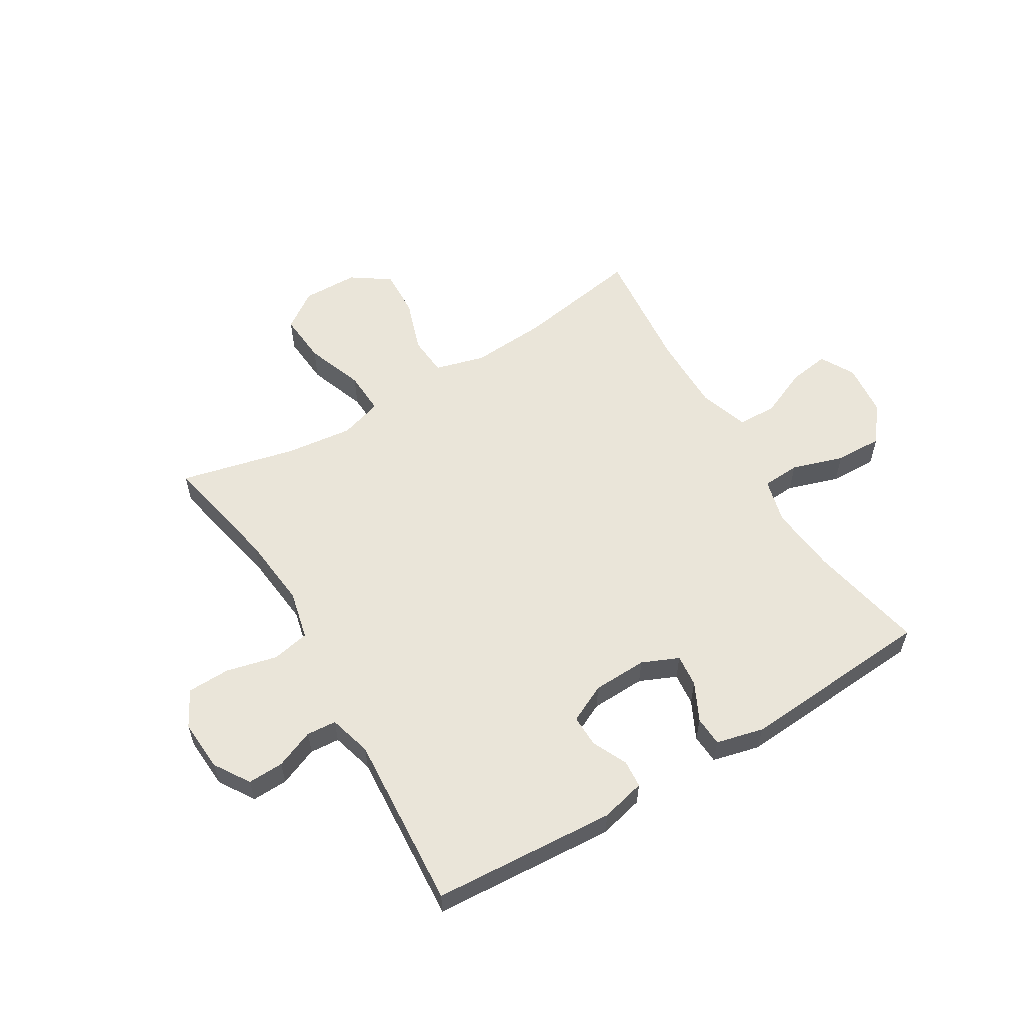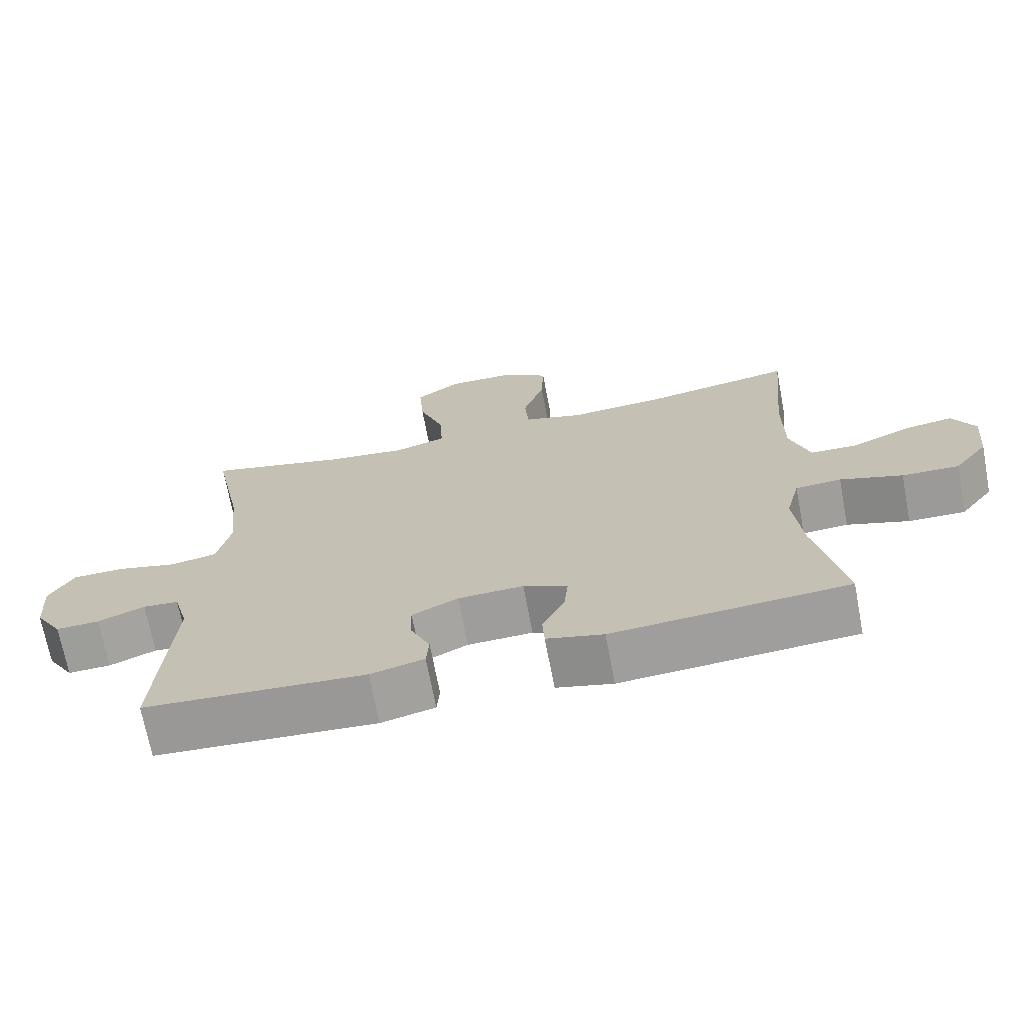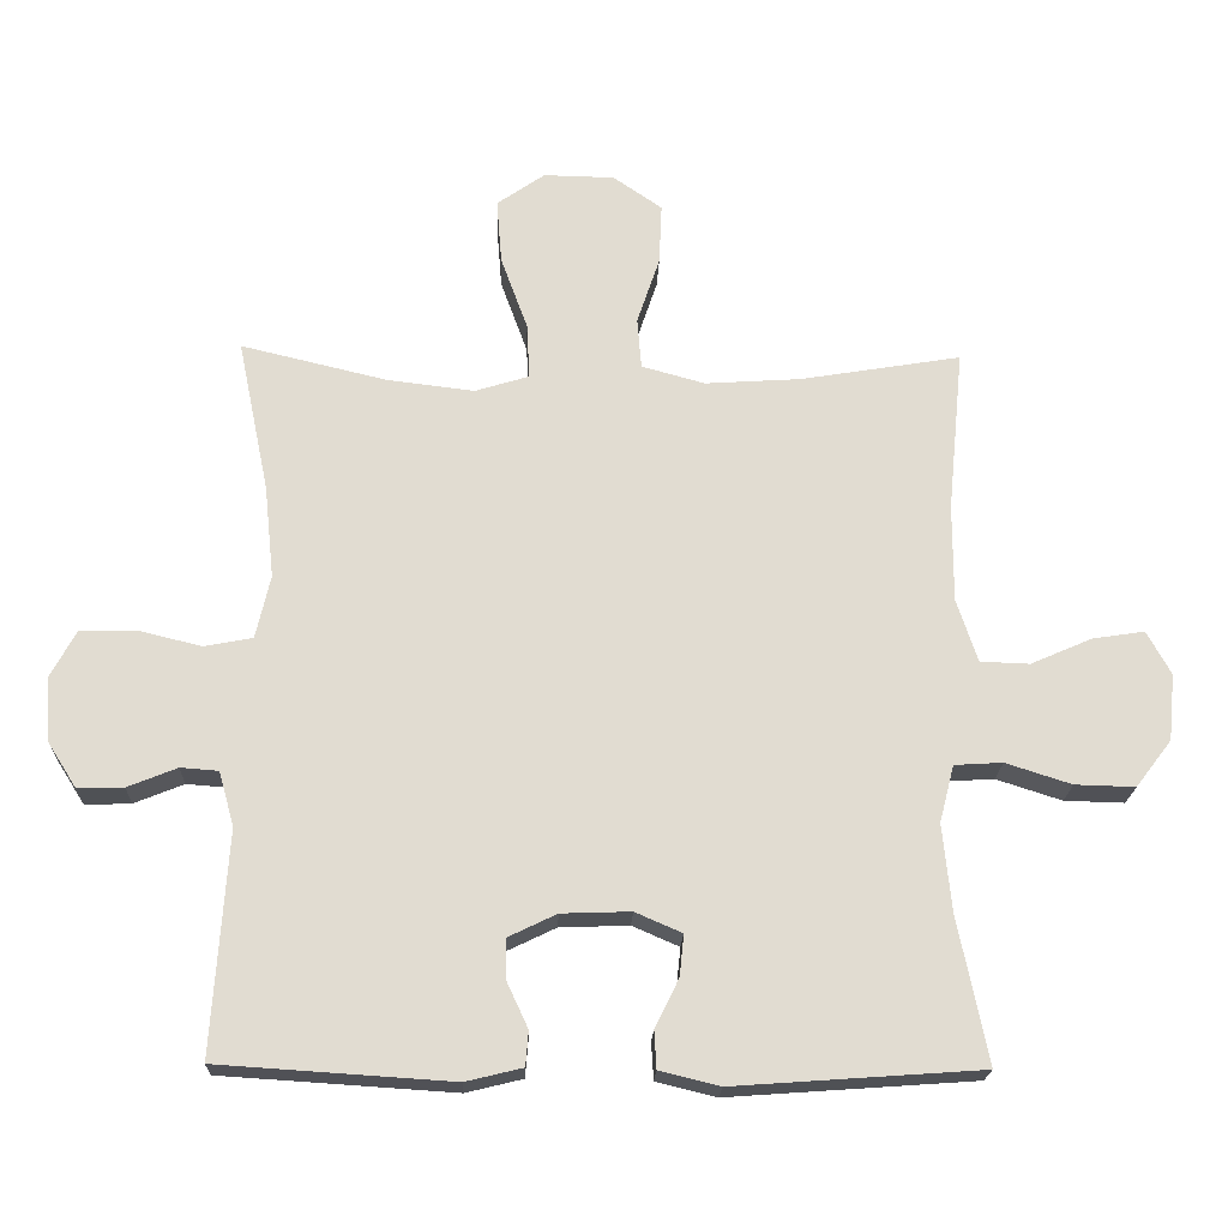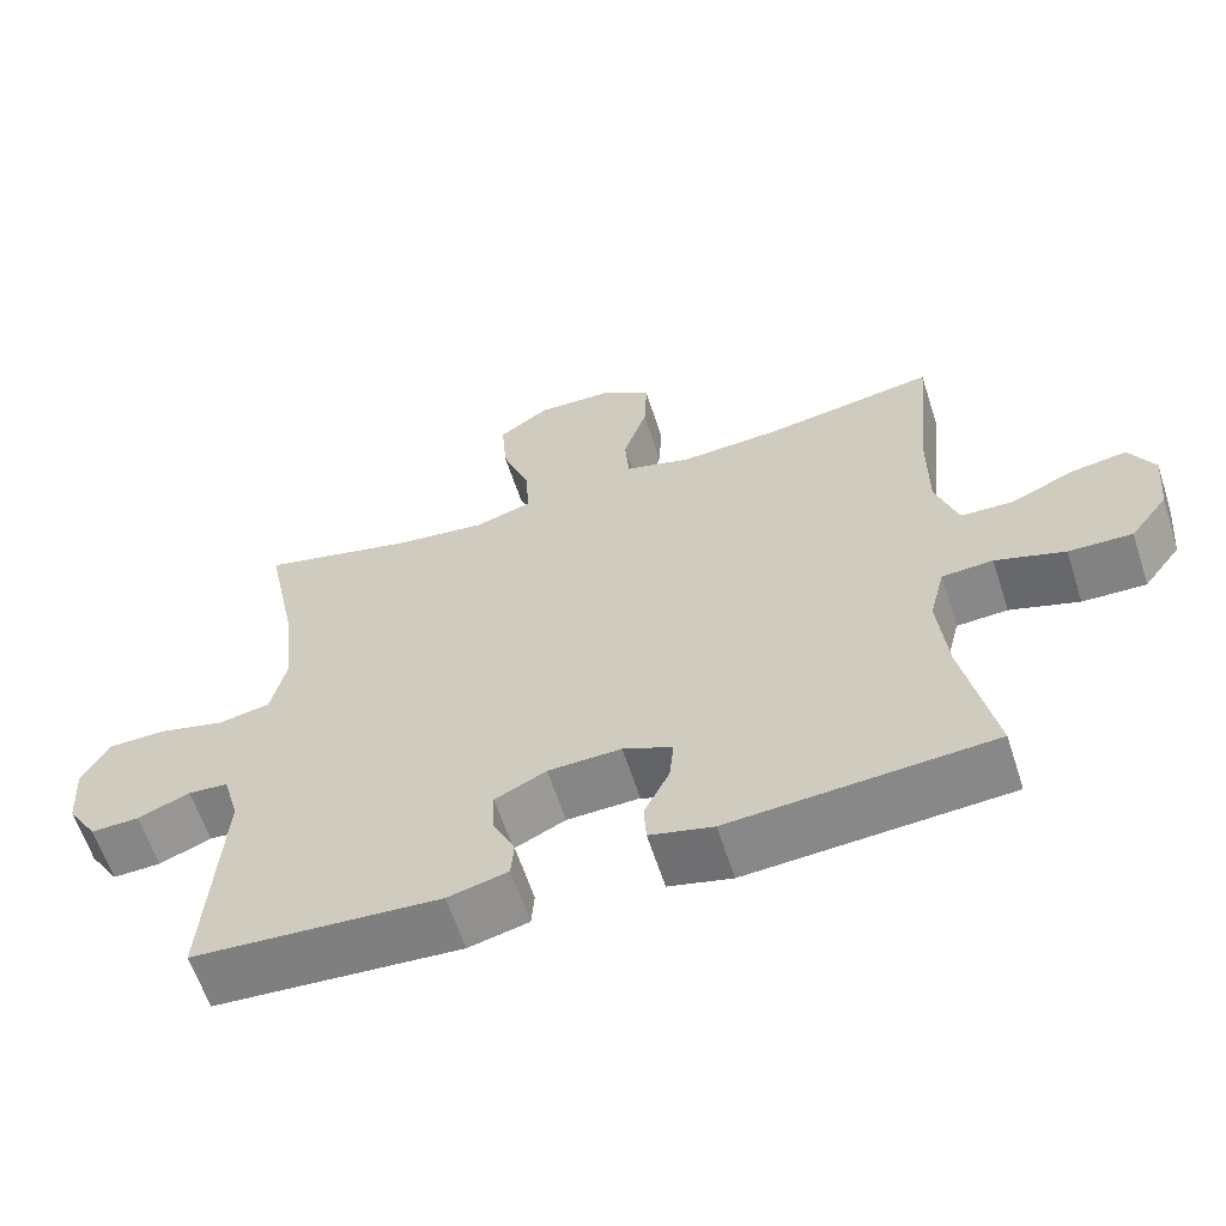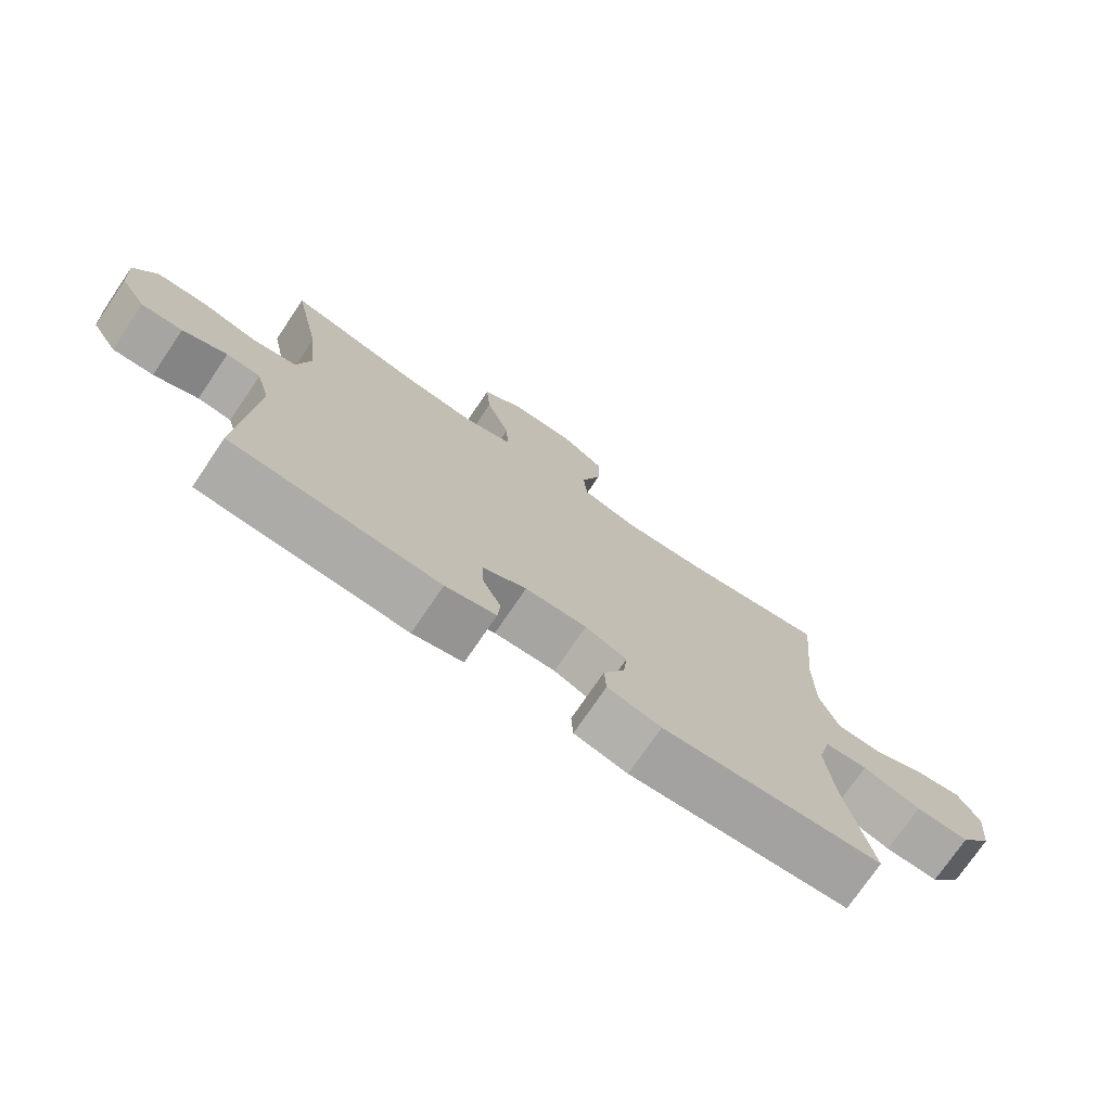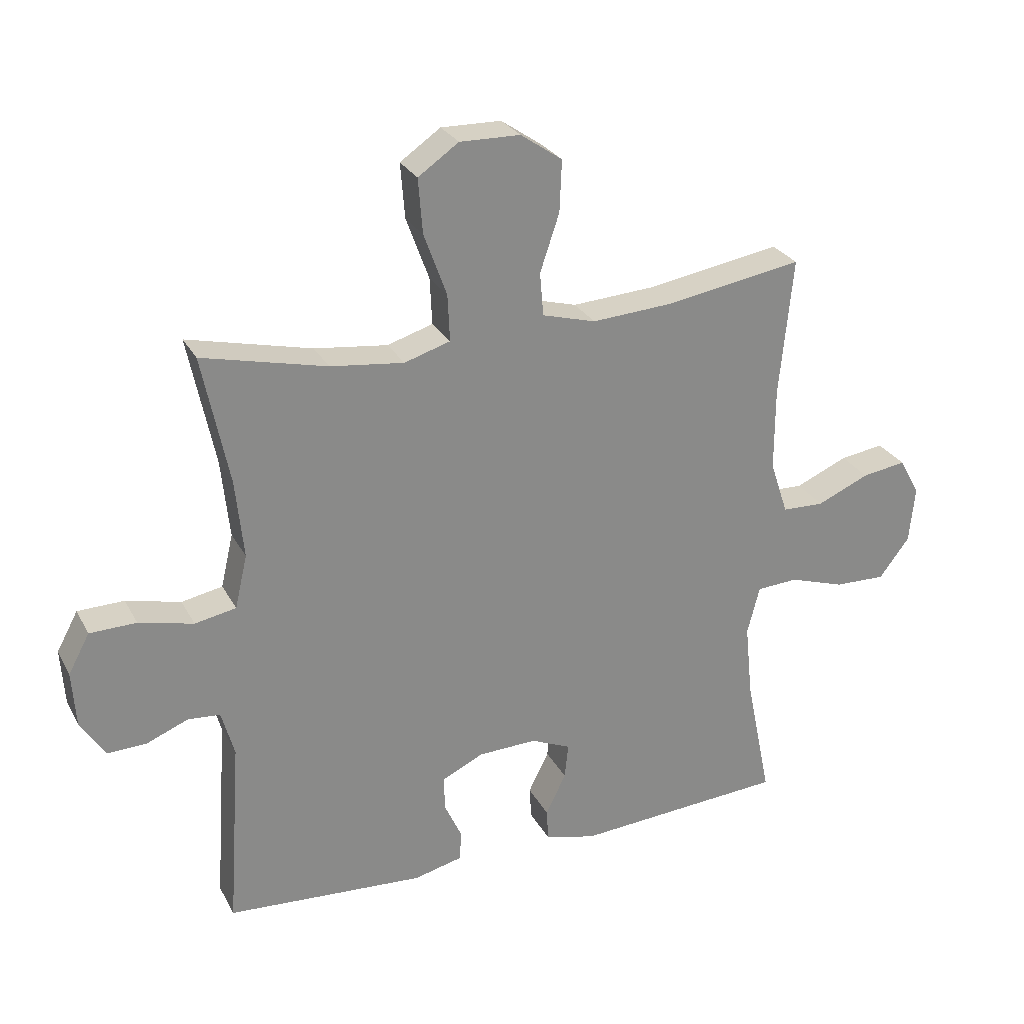
<metadata>
{"format":"obj","ext":"obj","renderer":"f3d","projection":"perspective","resolution":1024,"background":"white","views":[{"elev":57.9,"azim":149.0,"up":"+Y"},{"elev":-69.8,"azim":-169.3,"up":"+Z"},{"elev":-20.2,"azim":177.9,"up":"+Z"},{"elev":-61.3,"azim":-162.1,"up":"+Z"},{"elev":-74.6,"azim":145.8,"up":"+Z"},{"elev":27.0,"azim":157.0,"up":"+Z"}]}
</metadata>
<code>
o path668
v 0.4827 0.0375 -0.219
v 0.5039 0.0375 -0.1432
v 0.5567 0.0375 -0.1392
v 0.6256 0.0375 -0.1672
v 0.6895 0.0375 -0.1693
v 0.7294 0.0375 -0.1065
v 0.7356 0.0375 -0.0151
v 0.7006 0.0375 0.04961
v 0.6243 0.0375 0.05142
v 0.5347 0.0375 0.02971
v 0.467 0.0375 0.04279
v 0.4468 0.0375 0.1306
v 0.4601 0.0375 0.2595
v 0.5039 0.0375 0.4721
v 0.2998 0.0375 0.4235
v 0.1792 0.0375 0.409
v 0.104 0.0375 0.4324
v 0.1075 0.0375 0.5091
v 0.1451 0.0375 0.6117
v 0.1522 0.0375 0.7019
v 0.08566 0.0375 0.748
v -0.01308 0.0375 0.7462
v -0.08134 0.0375 0.6993
v -0.07775 0.0375 0.615
v -0.04622 0.0375 0.5211
v -0.05196 0.0375 0.4503
v -0.1399 0.0375 0.426
v -0.274 0.0375 0.4349
v -0.4978 0.0375 0.4721
v -0.4759 0.0375 0.2447
v -0.4758 0.0375 0.1091
v -0.5052 0.0375 0.0215
v -0.574 0.0375 0.01913
v -0.6599 0.0375 0.05648
v -0.7323 0.0375 0.06739
v -0.7658 0.0375 0.006728
v -0.7568 0.0375 -0.08639
v -0.707 0.0375 -0.1518
v -0.6228 0.0375 -0.1496
v -0.5312 0.0375 -0.1202
v -0.4639 0.0375 -0.1242
v -0.4433 0.0375 -0.2038
v -0.4558 0.0375 -0.3258
v -0.4978 0.0375 -0.5299
v -0.1518 0.0375 -0.5544
v -0.06796 0.0375 -0.5338
v -0.06487 0.0375 -0.4809
v -0.09826 0.0375 -0.4135
v -0.104 0.0375 -0.3557
v -0.03883 0.0375 -0.3274
v 0.05779 0.0375 -0.3308
v 0.1255 0.0375 -0.3634
v 0.1243 0.0375 -0.4201
v 0.09501 0.0375 -0.483
v 0.09883 0.0375 -0.5316
v 0.1781 0.0375 -0.5509
v 0.5039 0.0375 -0.5299
v 0.4827 -0.0375 -0.219
v 0.5039 -0.0375 -0.1432
v 0.5567 -0.0375 -0.1392
v 0.6256 -0.0375 -0.1672
v 0.6895 -0.0375 -0.1693
v 0.7294 -0.0375 -0.1065
v 0.7356 -0.0375 -0.0151
v 0.7006 -0.0375 0.04961
v 0.6243 -0.0375 0.05142
v 0.5347 -0.0375 0.02971
v 0.467 -0.0375 0.04279
v 0.4468 -0.0375 0.1306
v 0.4601 -0.0375 0.2595
v 0.5039 -0.0375 0.4721
v 0.2998 -0.0375 0.4235
v 0.1792 -0.0375 0.409
v 0.104 -0.0375 0.4324
v 0.1075 -0.0375 0.5091
v 0.1451 -0.0375 0.6117
v 0.1522 -0.0375 0.7019
v 0.08566 -0.0375 0.748
v -0.01308 -0.0375 0.7462
v -0.08134 -0.0375 0.6993
v -0.07775 -0.0375 0.615
v -0.04622 -0.0375 0.5211
v -0.05196 -0.0375 0.4503
v -0.1399 -0.0375 0.426
v -0.274 -0.0375 0.4349
v -0.4978 -0.0375 0.4721
v -0.4759 -0.0375 0.2447
v -0.4758 -0.0375 0.1091
v -0.5052 -0.0375 0.0215
v -0.574 -0.0375 0.01913
v -0.6599 -0.0375 0.05648
v -0.7323 -0.0375 0.06739
v -0.7658 -0.0375 0.006728
v -0.7568 -0.0375 -0.08639
v -0.707 -0.0375 -0.1518
v -0.6228 -0.0375 -0.1496
v -0.5312 -0.0375 -0.1202
v -0.4639 -0.0375 -0.1242
v -0.4433 -0.0375 -0.2038
v -0.4558 -0.0375 -0.3258
v -0.4978 -0.0375 -0.5299
v -0.1518 -0.0375 -0.5544
v -0.06796 -0.0375 -0.5338
v -0.06487 -0.0375 -0.4809
v -0.09826 -0.0375 -0.4135
v -0.104 -0.0375 -0.3557
v -0.03883 -0.0375 -0.3274
v 0.05779 -0.0375 -0.3308
v 0.1255 -0.0375 -0.3634
v 0.1243 -0.0375 -0.4201
v 0.09501 -0.0375 -0.483
v 0.09883 -0.0375 -0.5316
v 0.1781 -0.0375 -0.5509
v 0.5039 -0.0375 -0.5299
v 0.7294 0.0375 -0.1065
v 0.7356 0.0375 -0.0151
v 0.7006 0.0375 0.04961
v 0.7006 0.0375 0.04961
v 0.6895 0.0375 -0.1693
v 0.6243 0.0375 0.05142
v 0.6256 0.0375 -0.1672
v 0.5567 0.0375 -0.1392
v 0.5347 0.0375 0.02971
v 0.5039 0.0375 -0.1432
v 0.5039 0.0375 -0.1432
v 0.467 0.0375 0.04279
v 0.467 0.0375 0.04279
v 0.4827 0.0375 -0.219
v 0.5039 0.0375 -0.5299
v 0.5039 0.0375 -0.5299
v 0.4601 0.0375 0.2595
v 0.5039 0.0375 0.4721
v 0.5039 0.0375 0.4721
v 0.4468 0.0375 0.1306
v 0.2998 0.0375 0.4235
v 0.1781 0.0375 -0.5509
v 0.1792 0.0375 0.409
v 0.104 0.0375 0.4324
v 0.104 0.0375 0.4324
v 0.09883 0.0375 -0.5316
v 0.09883 0.0375 -0.5316
v 0.1255 0.0375 -0.3634
v 0.1255 0.0375 -0.3634
v 0.1243 0.0375 -0.4201
v 0.1451 0.0375 0.6117
v 0.1522 0.0375 0.7019
v 0.08566 0.0375 0.748
v 0.1075 0.0375 0.5091
v 0.05779 0.0375 -0.3308
v 0.09501 0.0375 -0.483
v -0.01308 0.0375 0.7462
v -0.03883 0.0375 -0.3274
v -0.08134 0.0375 0.6993
v -0.104 0.0375 -0.3557
v -0.104 0.0375 -0.3557
v -0.04622 0.0375 0.5211
v -0.05196 0.0375 0.4503
v -0.05196 0.0375 0.4503
v -0.07775 0.0375 0.615
v -0.1399 0.0375 0.426
v -0.06796 0.0375 -0.5338
v -0.06796 0.0375 -0.5338
v -0.06487 0.0375 -0.4809
v -0.09826 0.0375 -0.4135
v -0.1518 0.0375 -0.5544
v -0.274 0.0375 0.4349
v -0.4978 0.0375 -0.5299
v -0.4978 0.0375 -0.5299
v -0.4558 0.0375 -0.3258
v -0.4433 0.0375 -0.2038
v -0.4639 0.0375 -0.1242
v -0.4639 0.0375 -0.1242
v -0.5312 0.0375 -0.1202
v -0.4759 0.0375 0.2447
v -0.4758 0.0375 0.1091
v -0.4978 0.0375 0.4721
v -0.4978 0.0375 0.4721
v -0.5052 0.0375 0.0215
v -0.5052 0.0375 0.0215
v -0.574 0.0375 0.01913
v -0.6228 0.0375 -0.1496
v -0.6599 0.0375 0.05648
v -0.707 0.0375 -0.1518
v -0.7323 0.0375 0.06739
v -0.7323 0.0375 0.06739
v -0.7568 0.0375 -0.08639
v -0.7658 0.0375 0.006728
v 0.7294 -0.0375 -0.1065
v 0.7356 -0.0375 -0.0151
v 0.7006 -0.0375 0.04961
v 0.7006 -0.0375 0.04961
v 0.6895 -0.0375 -0.1693
v 0.6243 -0.0375 0.05142
v 0.6256 -0.0375 -0.1672
v 0.5567 -0.0375 -0.1392
v 0.5347 -0.0375 0.02971
v 0.5039 -0.0375 -0.1432
v 0.5039 -0.0375 -0.1432
v 0.467 -0.0375 0.04279
v 0.467 -0.0375 0.04279
v 0.4827 -0.0375 -0.219
v 0.5039 -0.0375 -0.5299
v 0.5039 -0.0375 -0.5299
v 0.4601 -0.0375 0.2595
v 0.5039 -0.0375 0.4721
v 0.5039 -0.0375 0.4721
v 0.4468 -0.0375 0.1306
v 0.2998 -0.0375 0.4235
v 0.1781 -0.0375 -0.5509
v 0.1792 -0.0375 0.409
v 0.104 -0.0375 0.4324
v 0.104 -0.0375 0.4324
v 0.09883 -0.0375 -0.5316
v 0.09883 -0.0375 -0.5316
v 0.1255 -0.0375 -0.3634
v 0.1255 -0.0375 -0.3634
v 0.1243 -0.0375 -0.4201
v 0.1451 -0.0375 0.6117
v 0.1522 -0.0375 0.7019
v 0.08566 -0.0375 0.748
v 0.1075 -0.0375 0.5091
v 0.05779 -0.0375 -0.3308
v 0.09501 -0.0375 -0.483
v -0.01308 -0.0375 0.7462
v -0.03883 -0.0375 -0.3274
v -0.08134 -0.0375 0.6993
v -0.104 -0.0375 -0.3557
v -0.104 -0.0375 -0.3557
v -0.04622 -0.0375 0.5211
v -0.05196 -0.0375 0.4503
v -0.05196 -0.0375 0.4503
v -0.07775 -0.0375 0.615
v -0.1399 -0.0375 0.426
v -0.06796 -0.0375 -0.5338
v -0.06796 -0.0375 -0.5338
v -0.06487 -0.0375 -0.4809
v -0.09826 -0.0375 -0.4135
v -0.1518 -0.0375 -0.5544
v -0.274 -0.0375 0.4349
v -0.4978 -0.0375 -0.5299
v -0.4978 -0.0375 -0.5299
v -0.4558 -0.0375 -0.3258
v -0.4433 -0.0375 -0.2038
v -0.4639 -0.0375 -0.1242
v -0.4639 -0.0375 -0.1242
v -0.5312 -0.0375 -0.1202
v -0.4759 -0.0375 0.2447
v -0.4758 -0.0375 0.1091
v -0.4978 -0.0375 0.4721
v -0.4978 -0.0375 0.4721
v -0.5052 -0.0375 0.0215
v -0.5052 -0.0375 0.0215
v -0.574 -0.0375 0.01913
v -0.6228 -0.0375 -0.1496
v -0.6599 -0.0375 0.05648
v -0.707 -0.0375 -0.1518
v -0.7323 -0.0375 0.06739
v -0.7323 -0.0375 0.06739
v -0.7568 -0.0375 -0.08639
v -0.7658 -0.0375 0.006728
f 210 204 208
f 224 218 220
f 259 255 260
f 221 230 211
f 192 188 194
f 230 221 229
f 223 209 217
f 222 211 225
f 209 202 217
f 220 218 219
f 197 199 215
f 208 204 205
f 194 193 195
f 246 251 253
f 254 259 256
f 201 215 202
f 237 227 242
f 225 248 244
f 225 233 248
f 189 193 188
f 196 195 193
f 232 218 224
f 213 209 223
f 237 238 236
f 211 230 233
f 253 255 254
f 217 202 215
f 242 227 243
f 260 255 257
f 248 233 247
f 204 210 207
f 236 238 234
f 193 189 190
f 227 244 243
f 244 248 251
f 197 196 199
f 229 218 232
f 218 229 221
f 246 253 254
f 225 244 227
f 199 207 222
f 233 239 247
f 238 237 242
f 247 239 249
f 197 215 201
f 244 251 246
f 222 210 211
f 254 255 259
f 188 193 194
f 195 196 197
f 232 224 226
f 215 199 222
f 207 210 222
f 238 242 240
f 225 211 233
f 6 7 64 63
f 7 118 191 64
f 5 6 63 62
f 8 9 66 65
f 4 5 62 61
f 3 4 61 60
f 9 10 67 66
f 125 3 60 198
f 10 127 200 67
f 1 2 59 58
f 130 1 58 203
f 13 133 206 70
f 11 12 69 68
f 12 13 70 69
f 14 15 72 71
f 56 57 114 113
f 15 16 73 72
f 16 139 212 73
f 141 56 113 214
f 143 53 110 216
f 19 20 77 76
f 20 21 78 77
f 18 19 76 75
f 51 52 109 108
f 54 55 112 111
f 53 54 111 110
f 17 18 75 74
f 21 22 79 78
f 50 51 108 107
f 22 23 80 79
f 155 50 107 228
f 25 158 231 82
f 24 25 82 81
f 23 24 81 80
f 26 27 84 83
f 162 47 104 235
f 47 48 105 104
f 45 46 103 102
f 48 49 106 105
f 27 28 85 84
f 168 45 102 241
f 43 44 101 100
f 42 43 100 99
f 172 42 99 245
f 40 41 98 97
f 30 31 88 87
f 177 30 87 250
f 28 29 86 85
f 31 179 252 88
f 32 33 90 89
f 39 40 97 96
f 33 34 91 90
f 38 39 96 95
f 34 185 258 91
f 37 38 95 94
f 36 37 94 93
f 35 36 93 92
f 137 135 131
f 151 147 145
f 186 187 182
f 148 138 157
f 119 121 115
f 157 156 148
f 150 144 136
f 149 152 138
f 136 144 129
f 147 146 145
f 124 142 126
f 135 132 131
f 121 122 120
f 173 180 178
f 181 183 186
f 128 129 142
f 164 169 154
f 152 171 175
f 152 175 160
f 116 115 120
f 123 120 122
f 159 151 145
f 140 150 136
f 164 163 165
f 138 160 157
f 180 181 182
f 144 142 129
f 169 170 154
f 187 184 182
f 175 174 160
f 131 134 137
f 163 161 165
f 120 117 116
f 154 170 171
f 171 178 175
f 124 126 123
f 156 159 145
f 145 148 156
f 173 181 180
f 152 154 171
f 126 149 134
f 160 174 166
f 165 169 164
f 174 176 166
f 124 128 142
f 171 173 178
f 149 138 137
f 181 186 182
f 115 121 120
f 122 124 123
f 159 153 151
f 142 149 126
f 134 149 137
f 165 167 169
f 152 160 138

</code>
